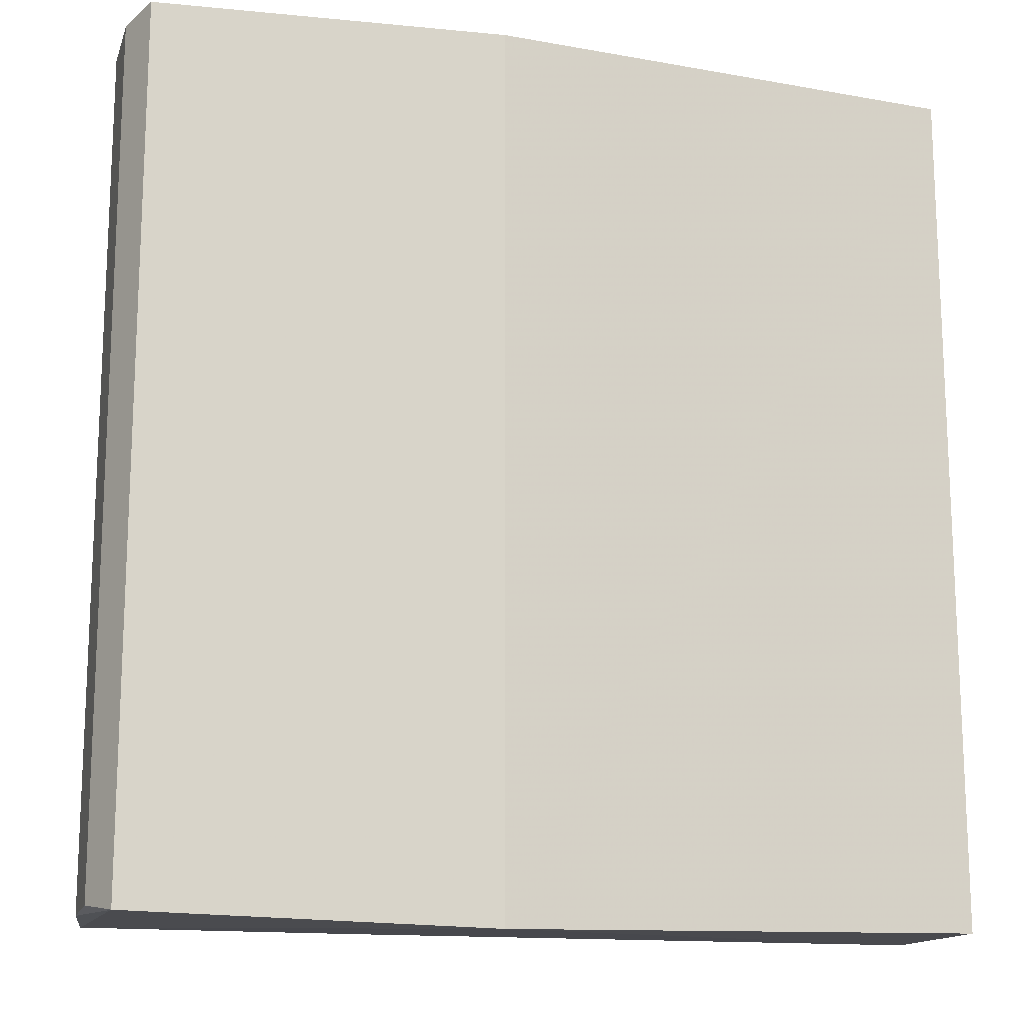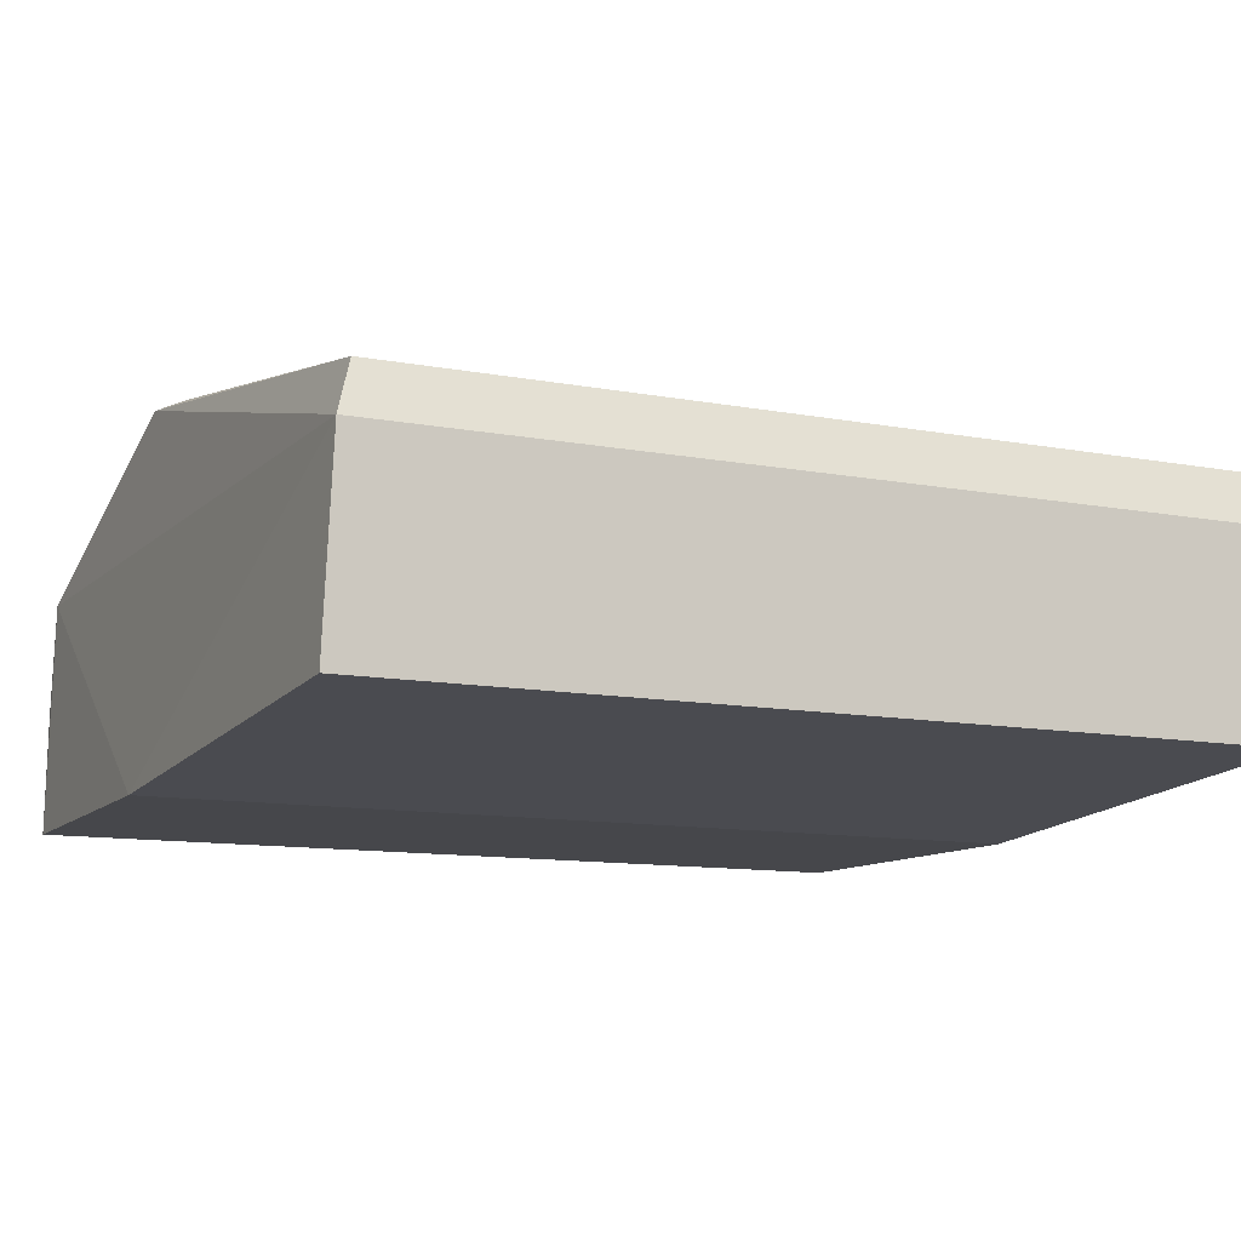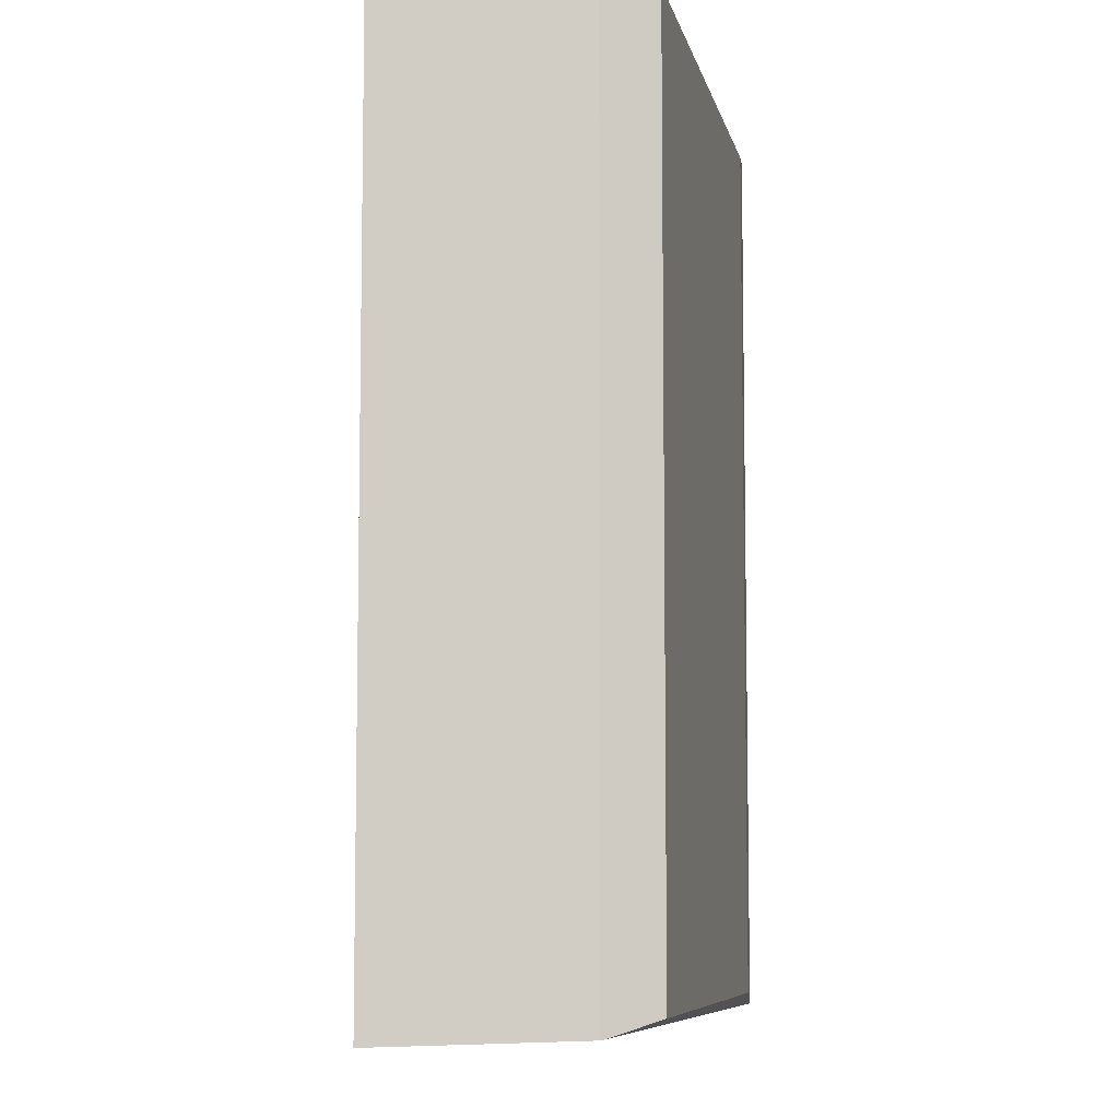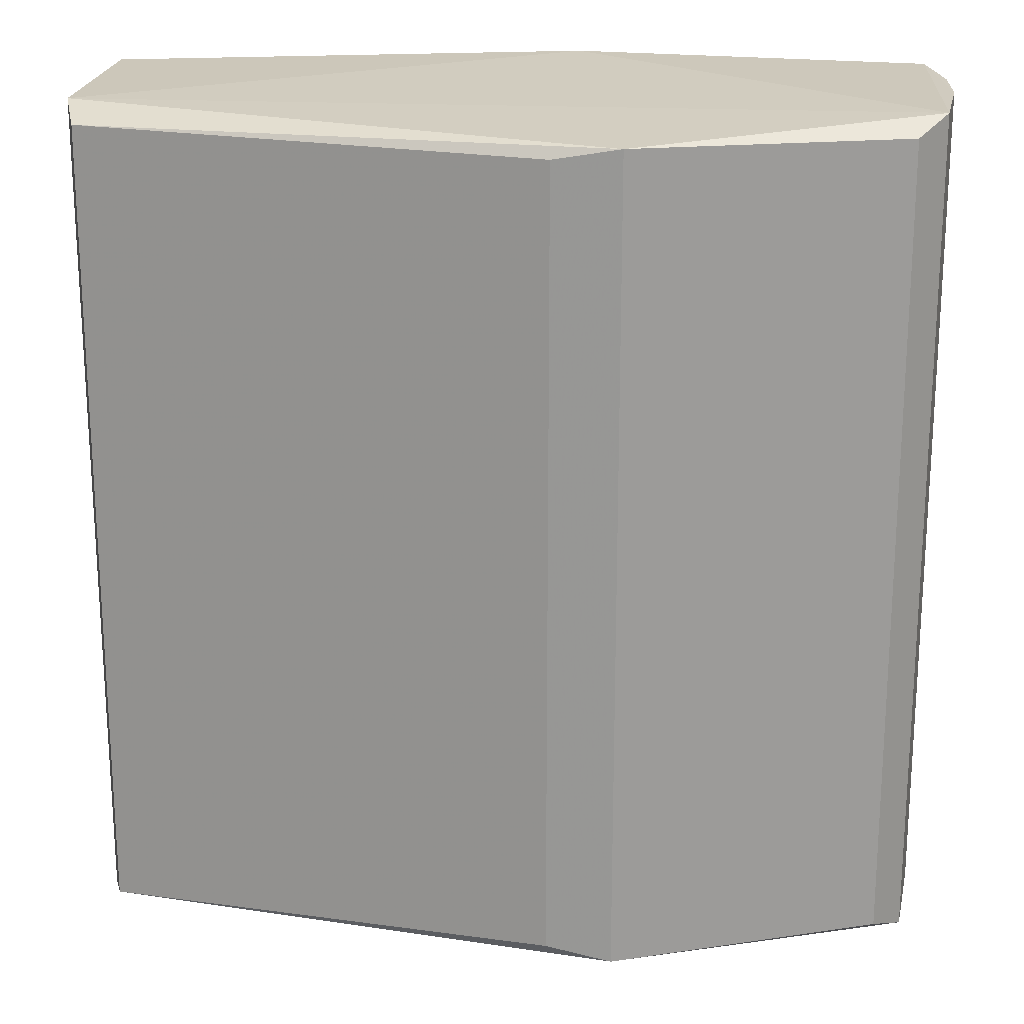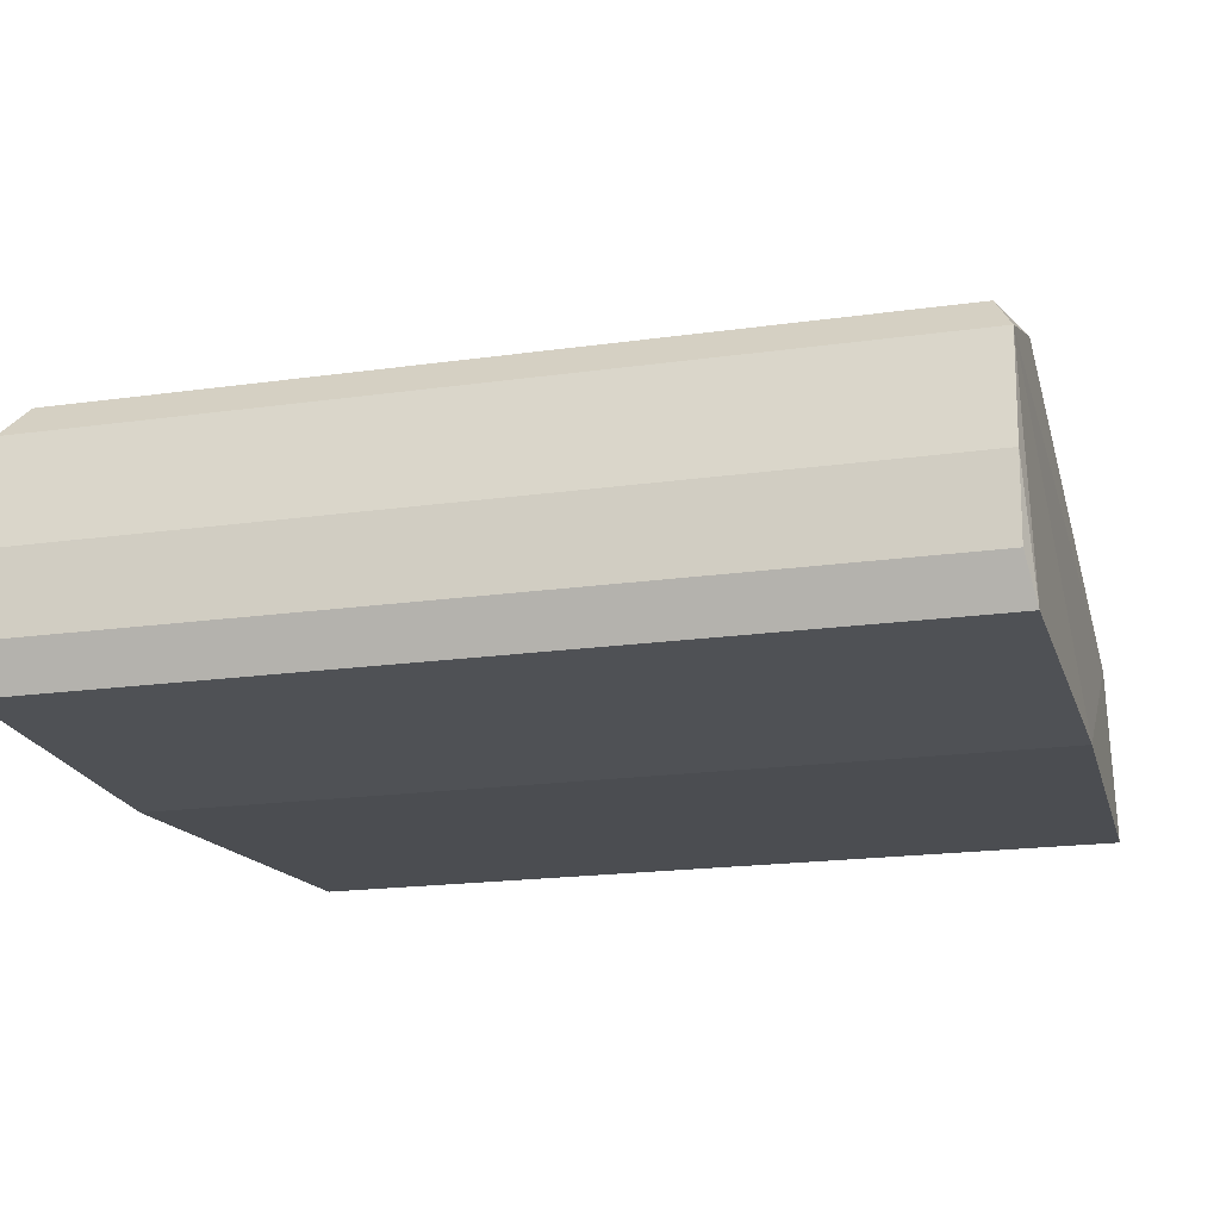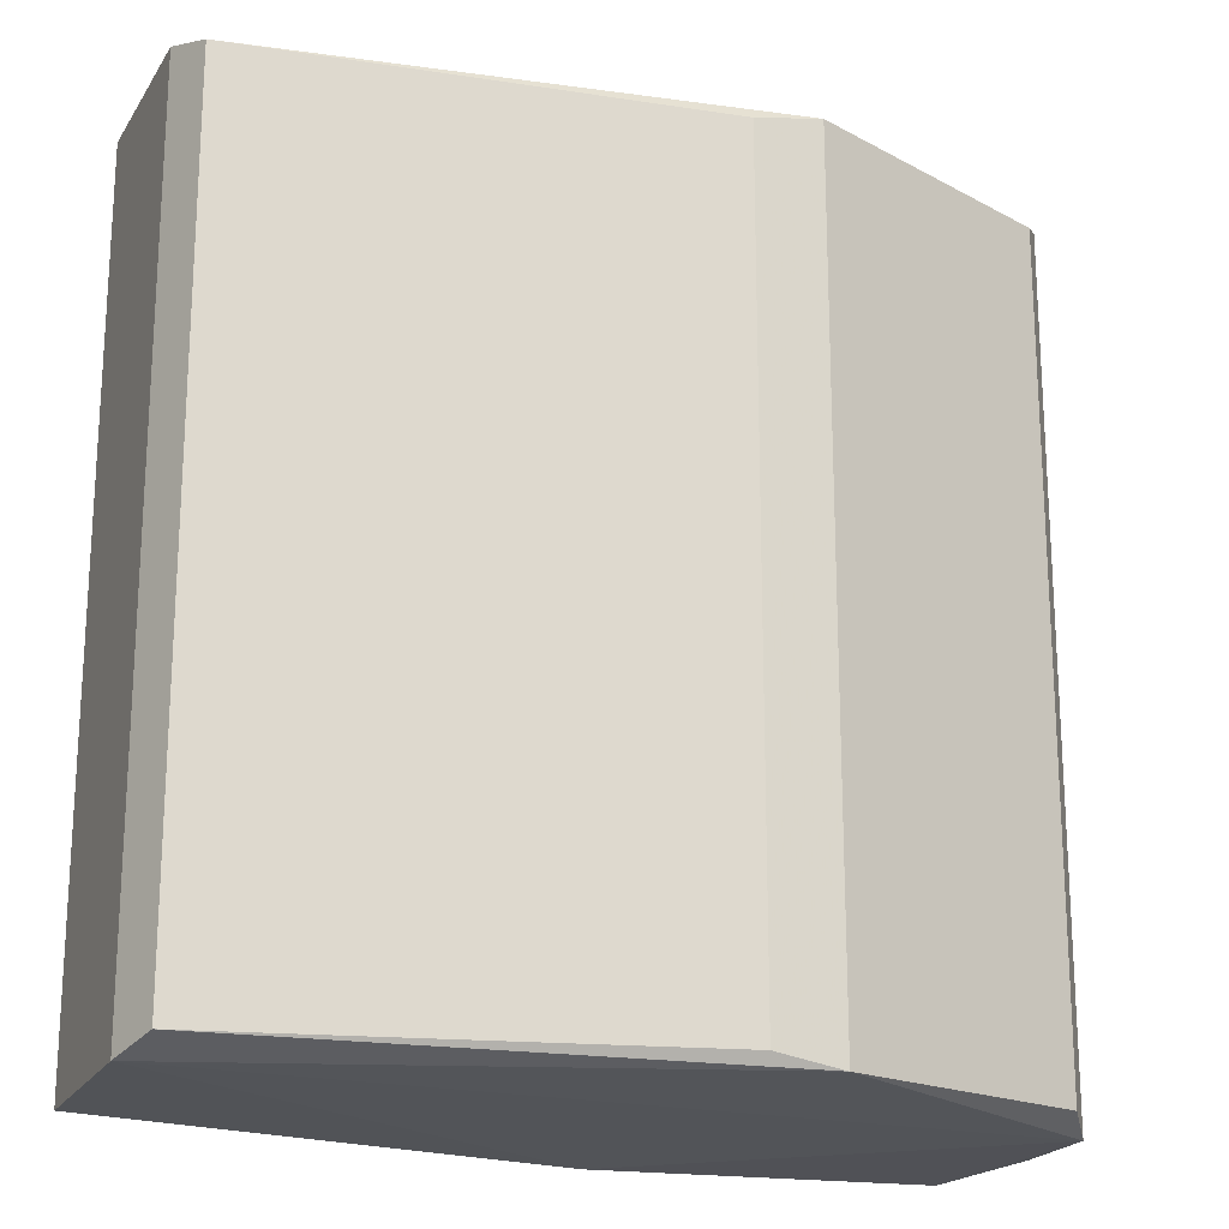
<metadata>
{"format":"obj","ext":"obj","renderer":"f3d","projection":"perspective","resolution":1024,"background":"white","views":[{"elev":-15.5,"azim":-14.7,"up":"+Z"},{"elev":-11.2,"azim":64.9,"up":"+Y"},{"elev":-7.8,"azim":91.0,"up":"+Z"},{"elev":20.1,"azim":-175.1,"up":"+Z"},{"elev":-19.4,"azim":-75.3,"up":"+Y"},{"elev":-19.7,"azim":155.0,"up":"+Z"}]}
</metadata>
<code>
v 0.9415 0.7785 0.9415
v -0.9799 0.2658 -0.9799
v -0.9824 0.4492 -0.9824
v -0.9824 0.4492 0.9824
v 0.9607 0.2309 0.9917
v 0.9607 0.2309 -0.9917
v -0.2676 0.9889 -0.952
v -0.2676 0.9889 0.952
v -0.9352 0.1664 0.9977
v 0.9415 0.7785 -0.9415
v -0.8834 0.7787 -0.9425
v -0.1269 0.1587 -1.016
v -0.9513 0.6946 0.9823
v -0.9352 0.1664 -0.9977
v -0.1269 0.1587 1.016
v 0.9779 0.6636 0.9779
v 0.9779 0.6636 -0.9779
v -0.8834 0.7787 0.9425
v -0.1155 0.9774 -0.9247
v -0.9513 0.6946 -0.9823
v -0.1155 0.9774 0.9247
v -0.9799 0.2658 0.9799
f 9 4 22
f 3 2 4
f 8 7 11
f 6 5 12
f 3 4 13
f 4 9 13
f 2 3 14
f 9 2 14
f 12 9 14
f 12 5 15
f 9 12 15
f 13 9 15
f 13 15 16
f 5 6 16
f 1 8 16
f 10 1 16
f 8 13 16
f 15 5 16
f 10 16 17
f 7 10 17
f 6 12 17
f 16 6 17
f 8 11 18
f 13 8 18
f 11 13 18
f 7 8 19
f 1 10 19
f 10 7 19
f 11 7 20
f 3 13 20
f 13 11 20
f 14 3 20
f 12 14 20
f 7 17 20
f 17 12 20
f 8 1 21
f 1 19 21
f 19 8 21
f 4 2 22
f 2 9 22

</code>
